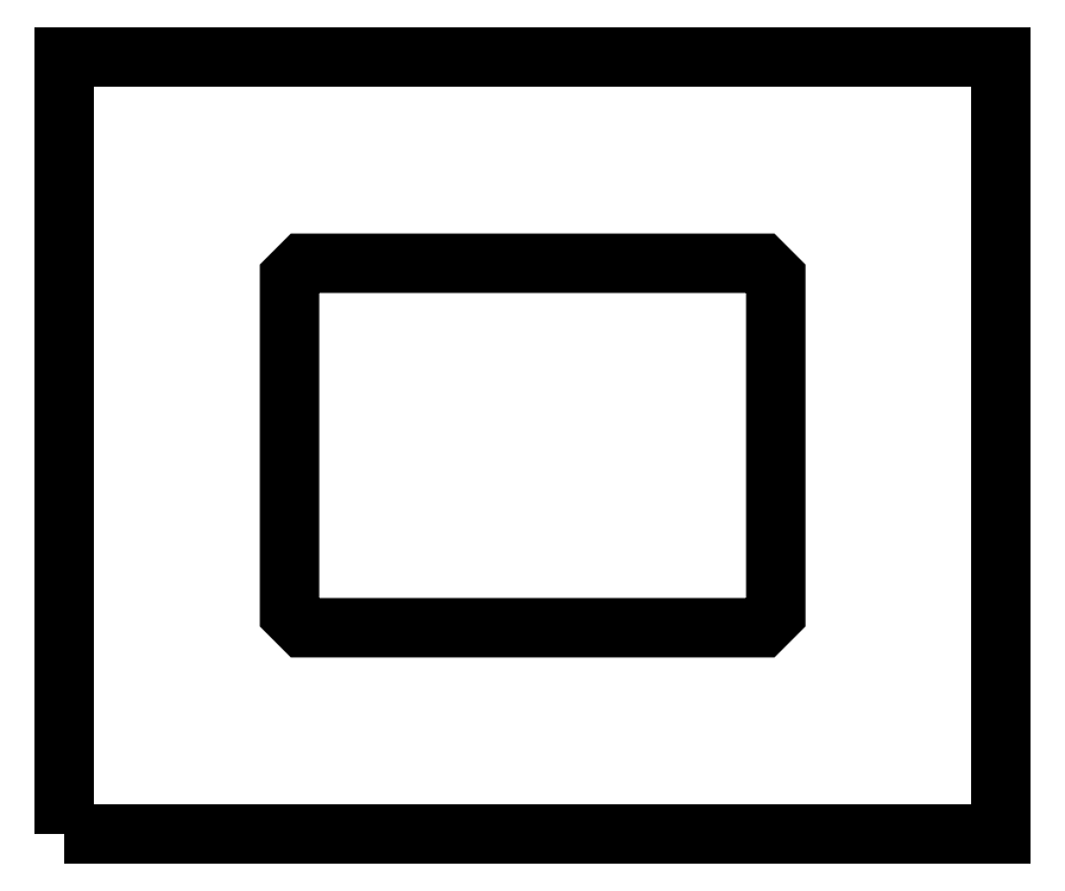
<metadata>
{"format":"dxf","ext":"dxf","renderer":"ezdxf+matplotlib","layout":"modelspace","background":"white","min_lineweight":24,"dpi":150}
</metadata>
<code>
0
SECTION
2
ENTITIES
0
POLYLINE
8
0
66
1
39
3
70
1
10
0
20
0
30
0
0
VERTEX
8
0
10
35
20
-41
30
0
0
VERTEX
8
0
70
0
10
37.76
20
-41
30
0
0
VERTEX
8
0
70
0
10
40
20
-38.76
30
0
0
VERTEX
8
0
10
40
20
-36
30
0
0
VERTEX
8
0
10
40
20
14
30
0
0
VERTEX
8
0
70
0
10
40
20
16.76
30
0
0
VERTEX
8
0
70
0
10
37.76
20
19
30
0
0
VERTEX
8
0
10
35
20
19
30
0
0
VERTEX
8
0
10
-35
20
19
30
0
0
VERTEX
8
0
70
0
10
-37.76
20
19
30
0
0
VERTEX
8
0
70
0
10
-40
20
16.76
30
0
0
VERTEX
8
0
10
-40
20
14
30
0
0
VERTEX
8
0
10
-40
20
-36
30
0
0
VERTEX
8
0
70
0
10
-40
20
-38.76
30
0
0
VERTEX
8
0
70
0
10
-37.76
20
-41
30
0
0
VERTEX
8
0
10
-35
20
-41
30
0
0
SEQEND
0
POLYLINE
8
0
66
1
39
3
70
1
10
0
20
0
30
0
0
VERTEX
8
0
10
-77
20
-75
30
0
0
VERTEX
8
0
10
-77
20
53
30
0
0
VERTEX
8
0
10
77
20
53
30
0
0
VERTEX
8
0
10
77
20
-75
30
0
0
SEQEND
0
ENDSEC
0
EOF

</code>
